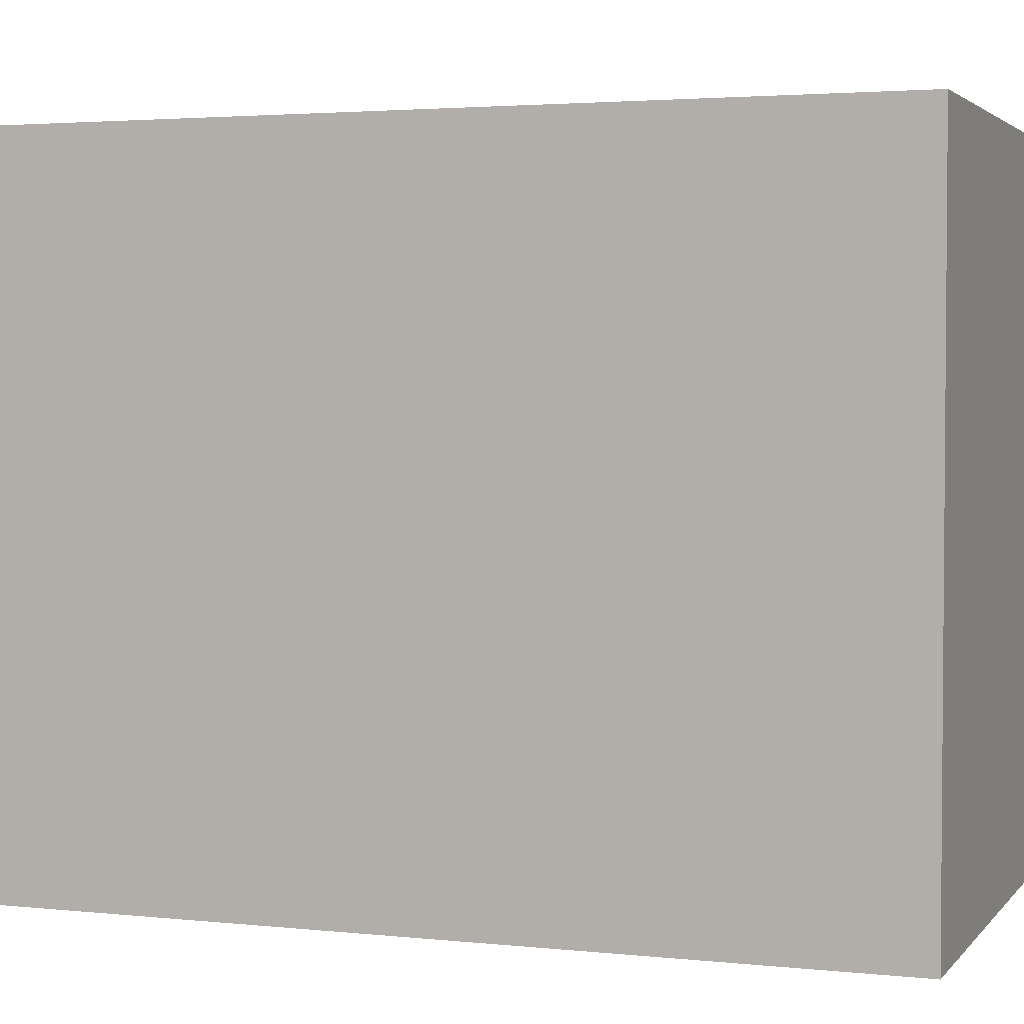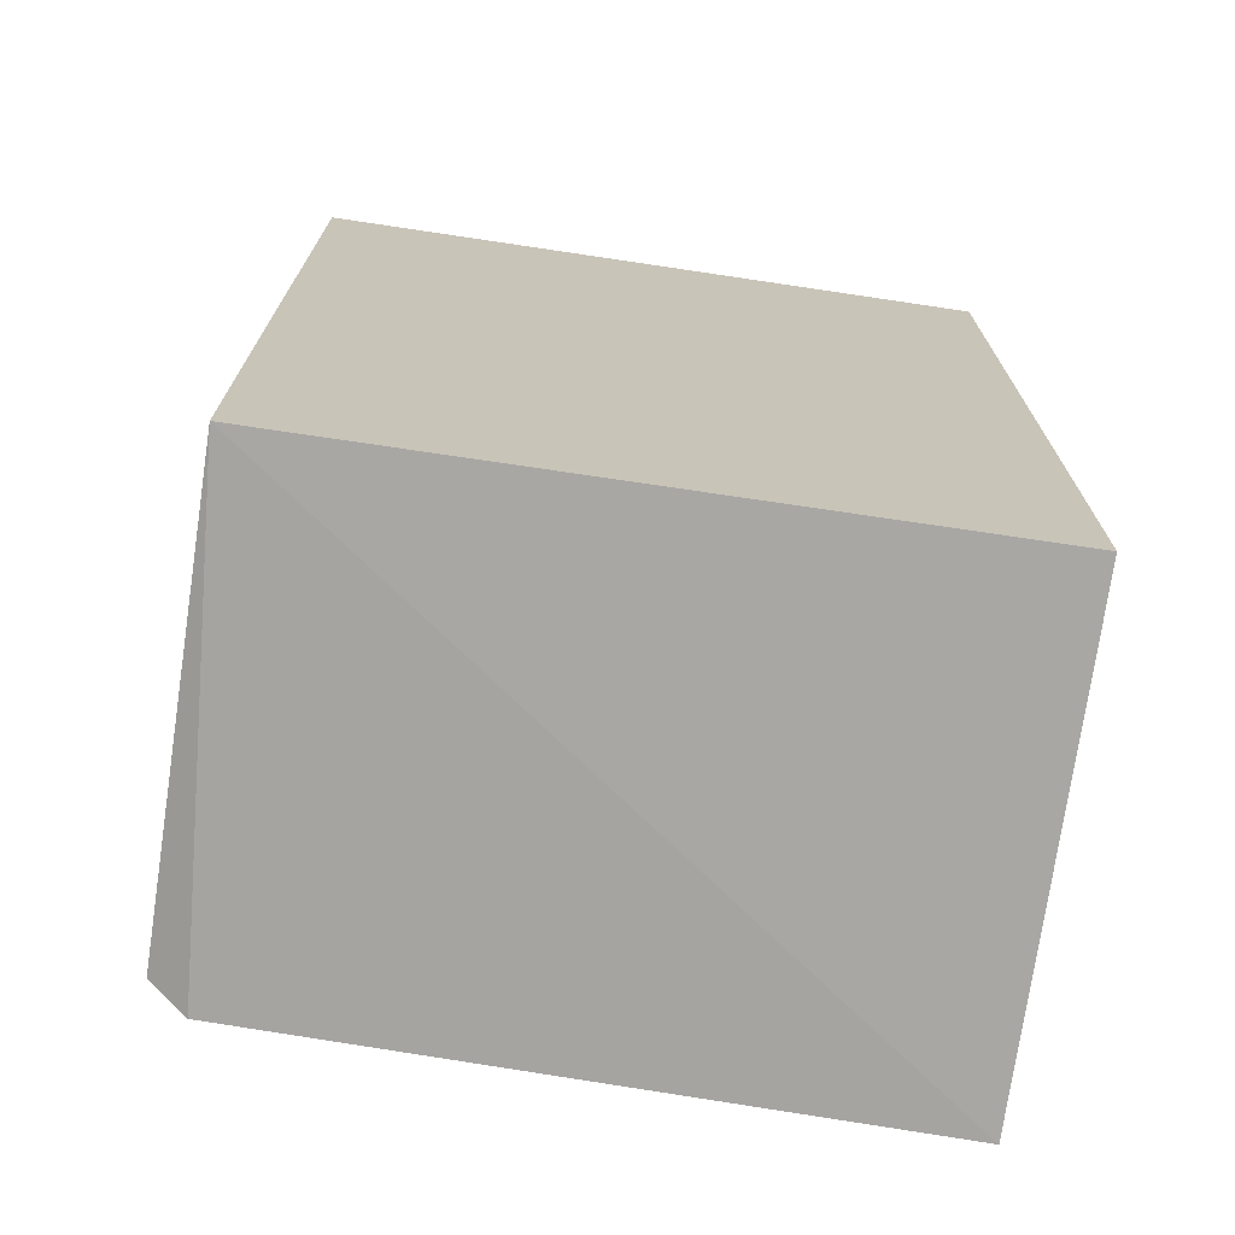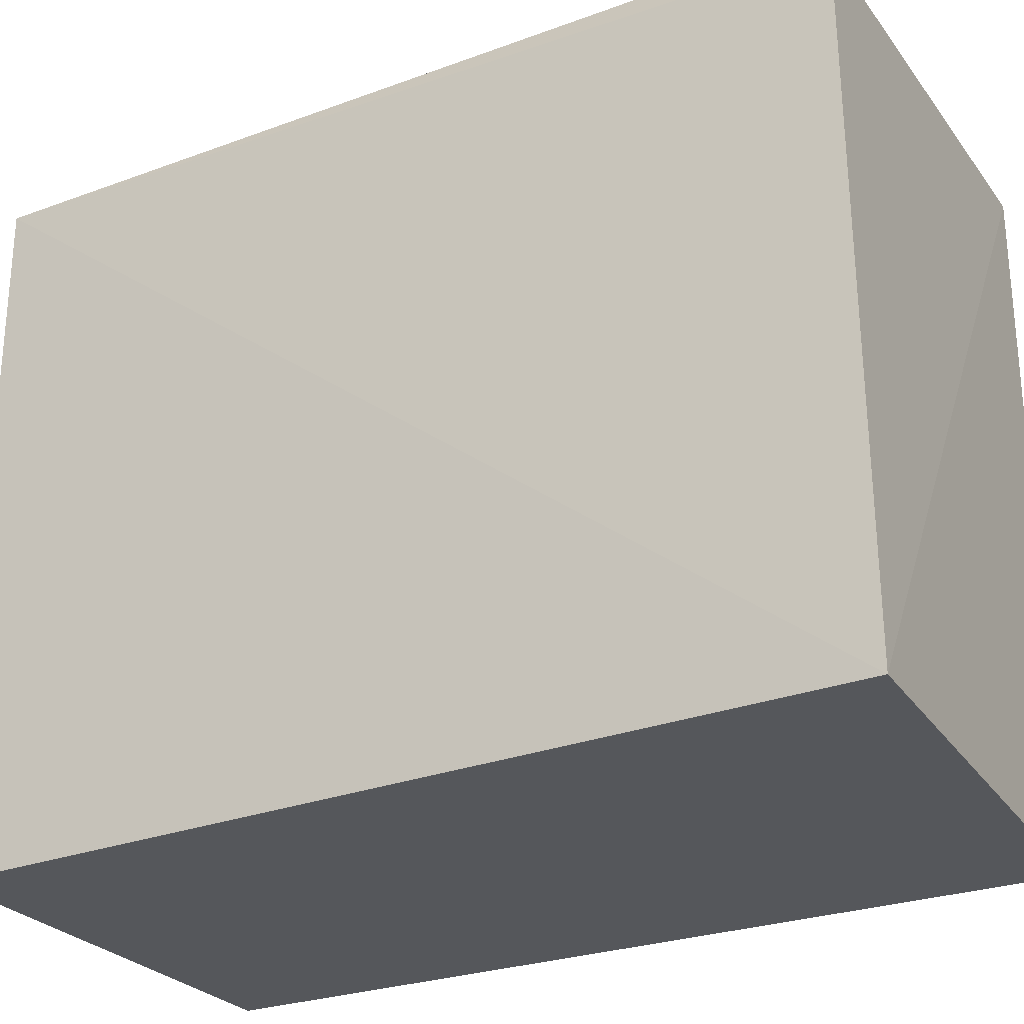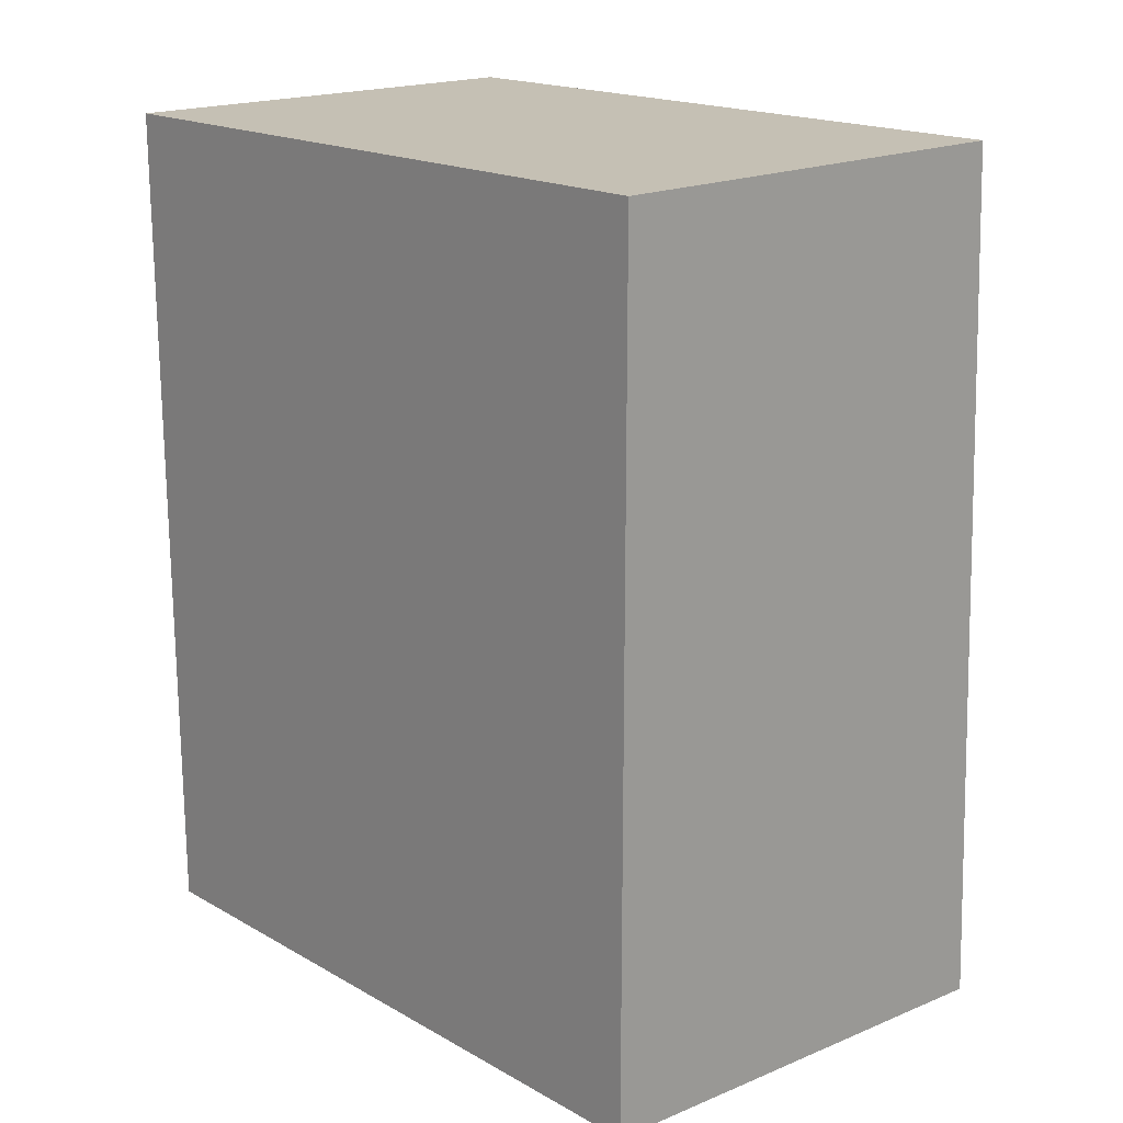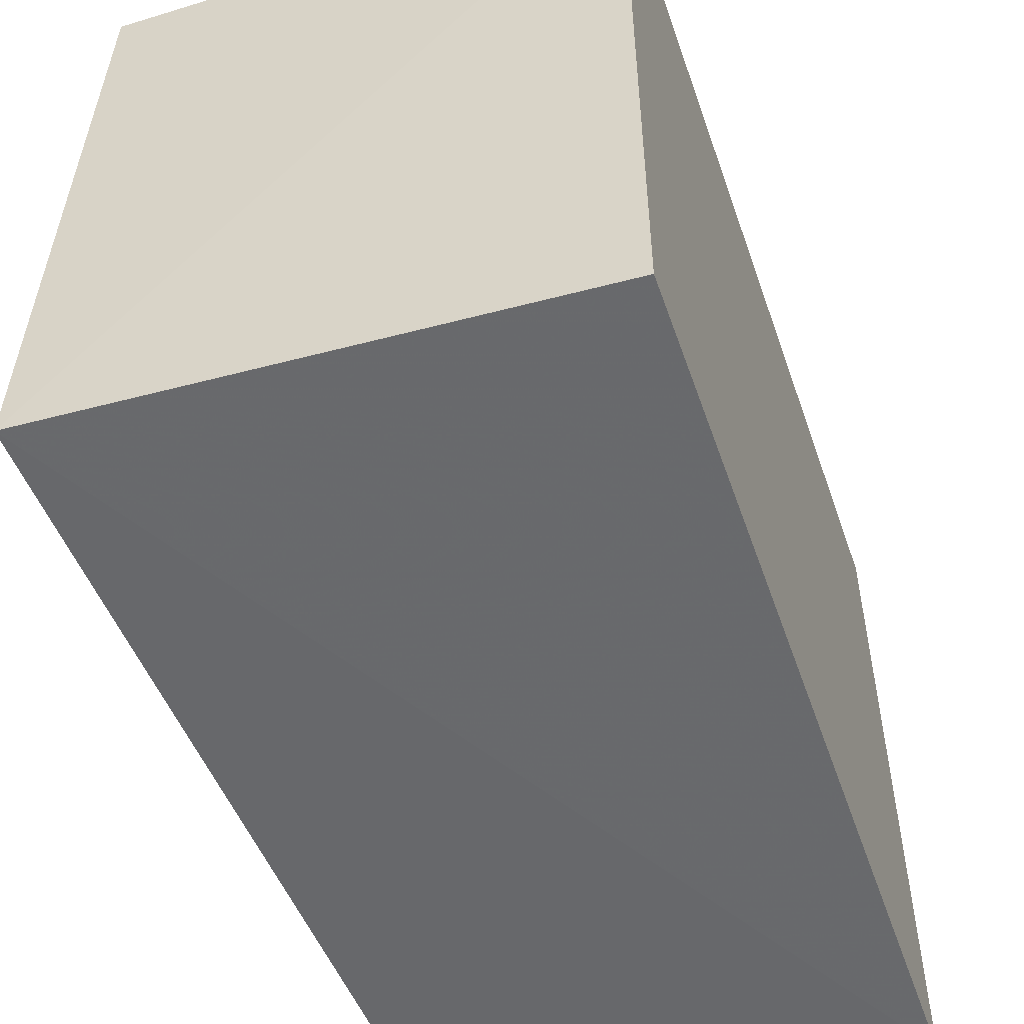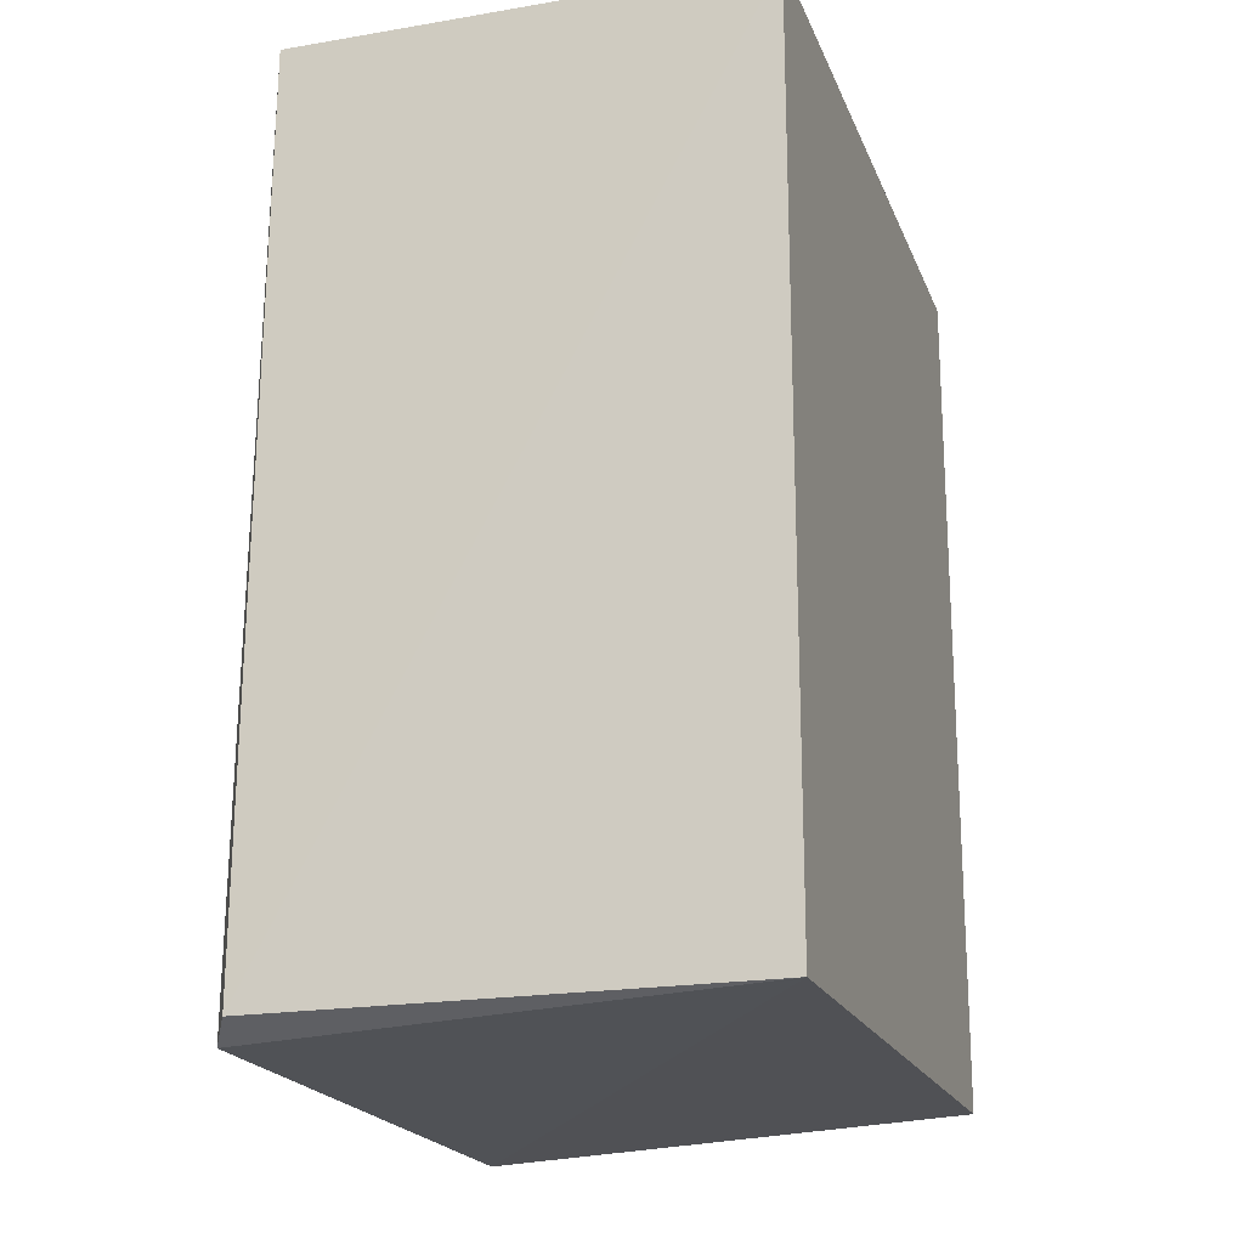
<metadata>
{"format":"obj","ext":"obj","renderer":"f3d","projection":"perspective","resolution":1024,"background":"white","views":[{"elev":2.9,"azim":110.0,"up":"+Z"},{"elev":-71.1,"azim":81.5,"up":"+Y"},{"elev":-26.8,"azim":-60.7,"up":"+Z"},{"elev":18.3,"azim":137.0,"up":"+Y"},{"elev":-52.7,"azim":19.0,"up":"+Z"},{"elev":-19.4,"azim":17.4,"up":"+Y"}]}
</metadata>
<code>
v -0.2348 -0.2441 0.1939
v -0.2348 -0.2441 0.01204
v -0.2348 -0.01683 0.1939
v -0.3561 -0.01683 0.1939
v -0.3661 -0.2521 0.01104
v -0.3561 -0.01683 0.01204
v -0.3574 -0.2451 0.1952
v -0.2348 -0.01683 0.01204
v -0.3632 -0.2496 0.1852
f 1 2 3
f 5 2 1
f 6 4 3
f 6 5 4
f 7 1 3
f 7 3 4
f 8 6 3
f 8 3 2
f 8 2 5
f 8 5 6
f 9 5 1
f 9 1 7
f 9 7 4
f 9 4 5

</code>
